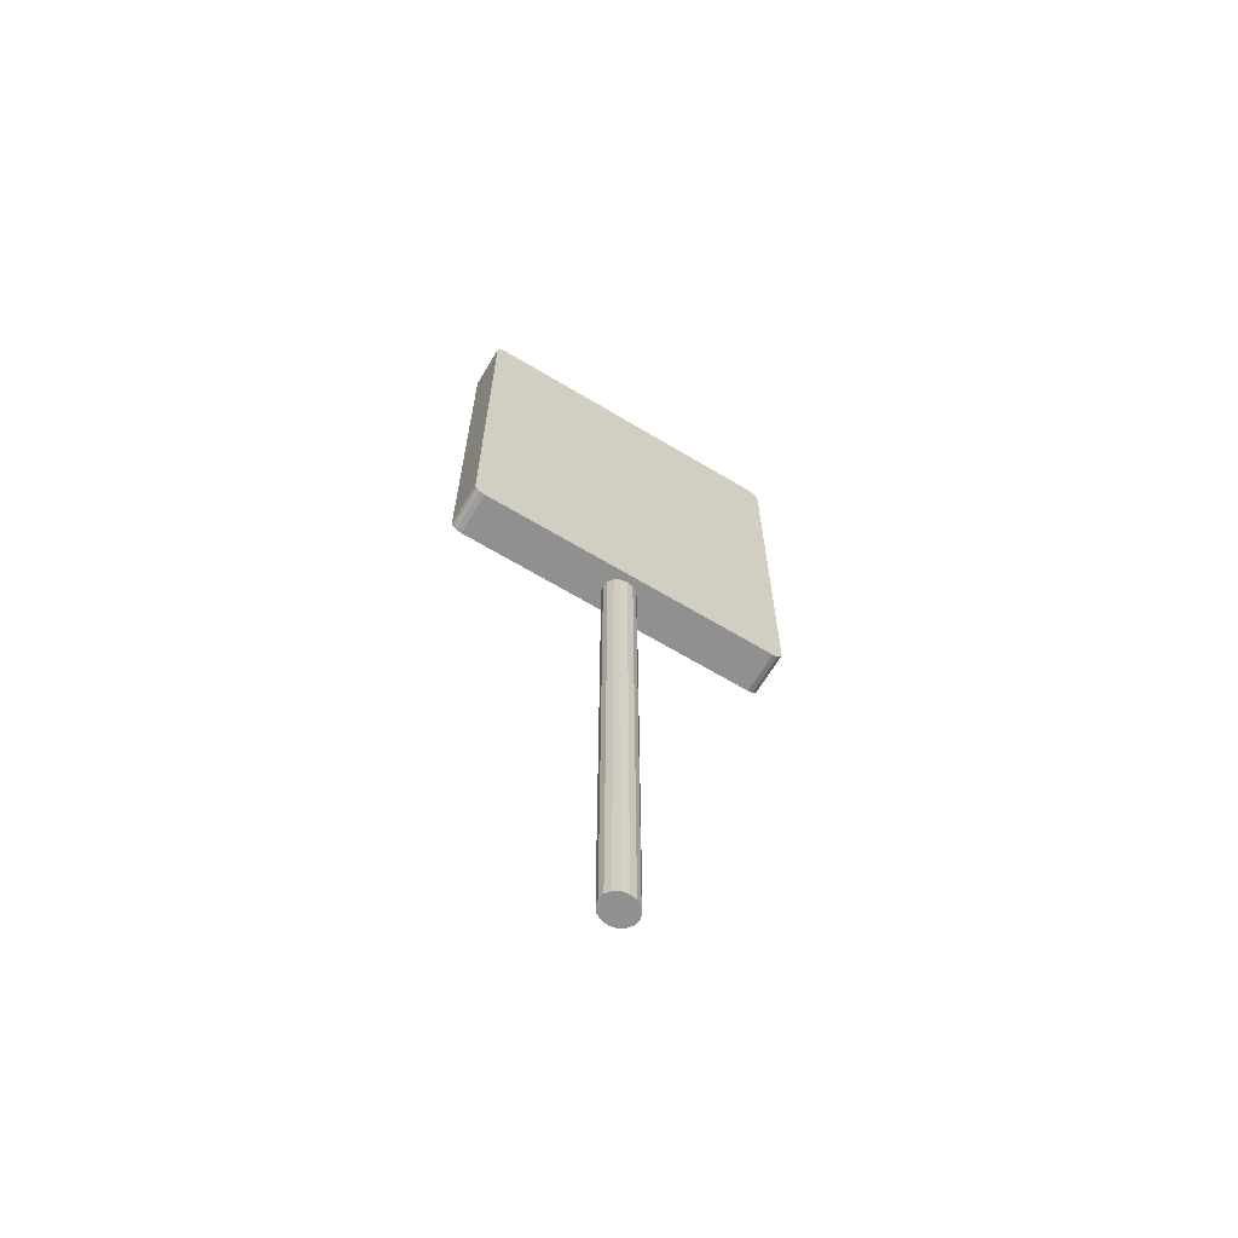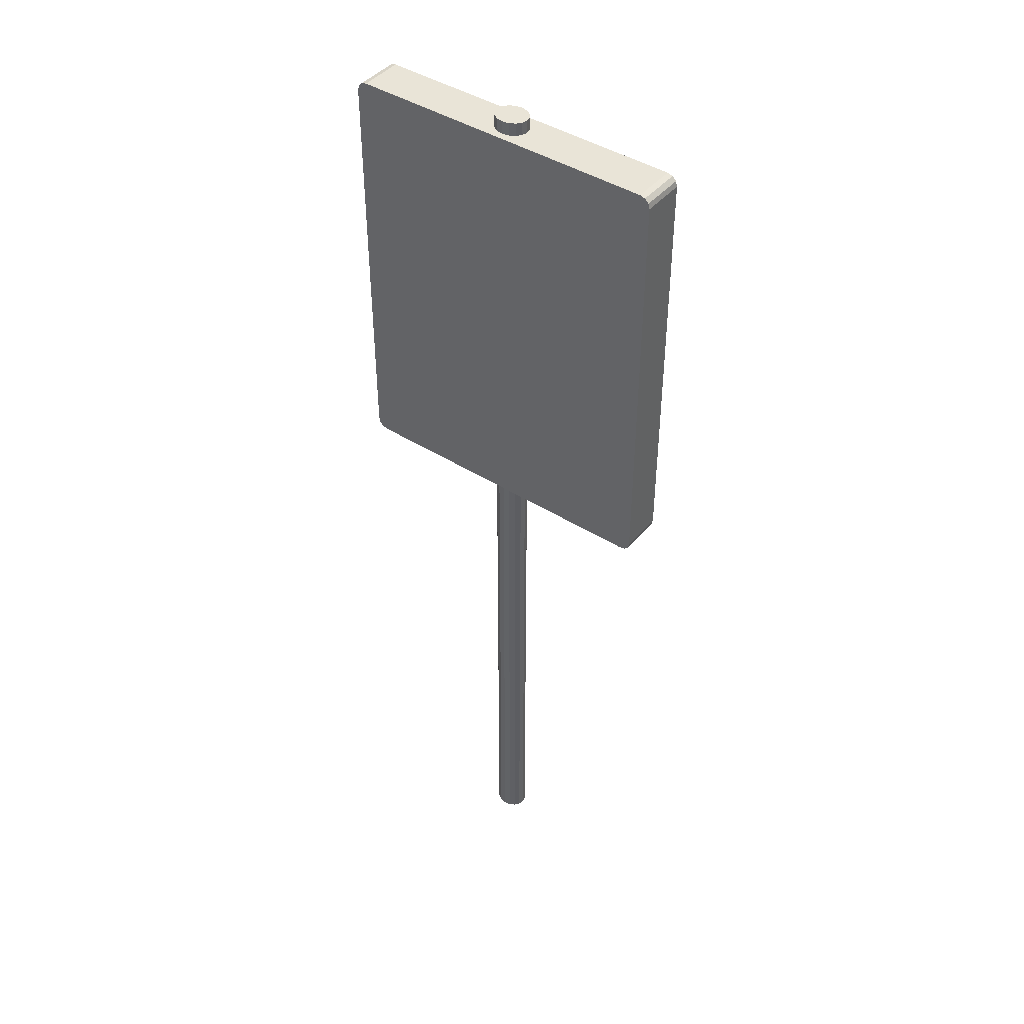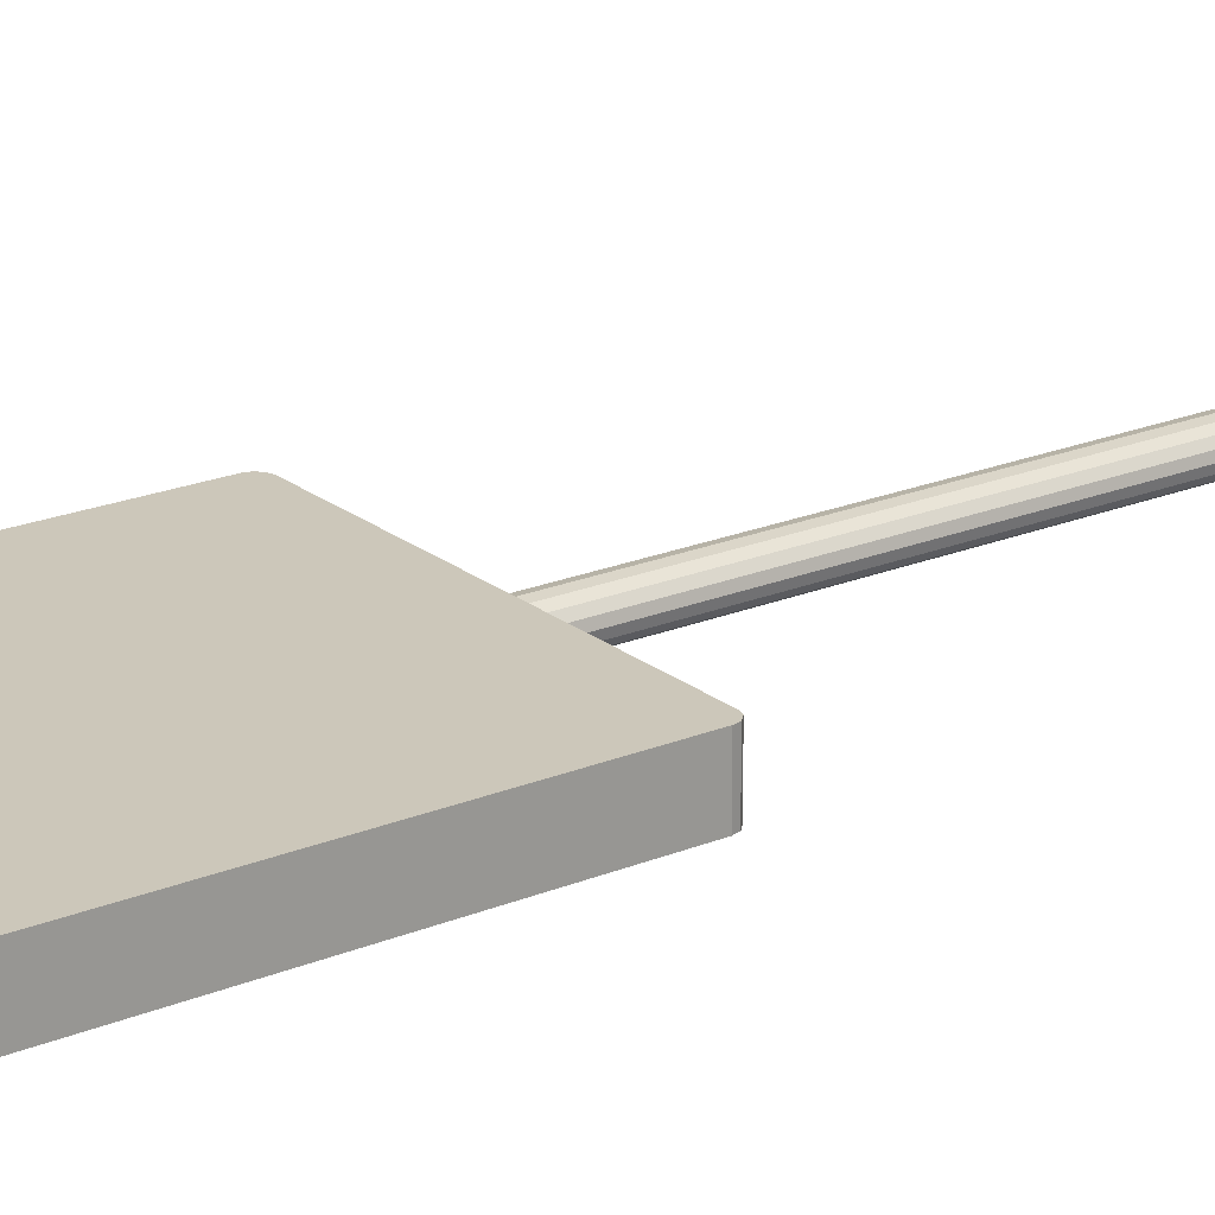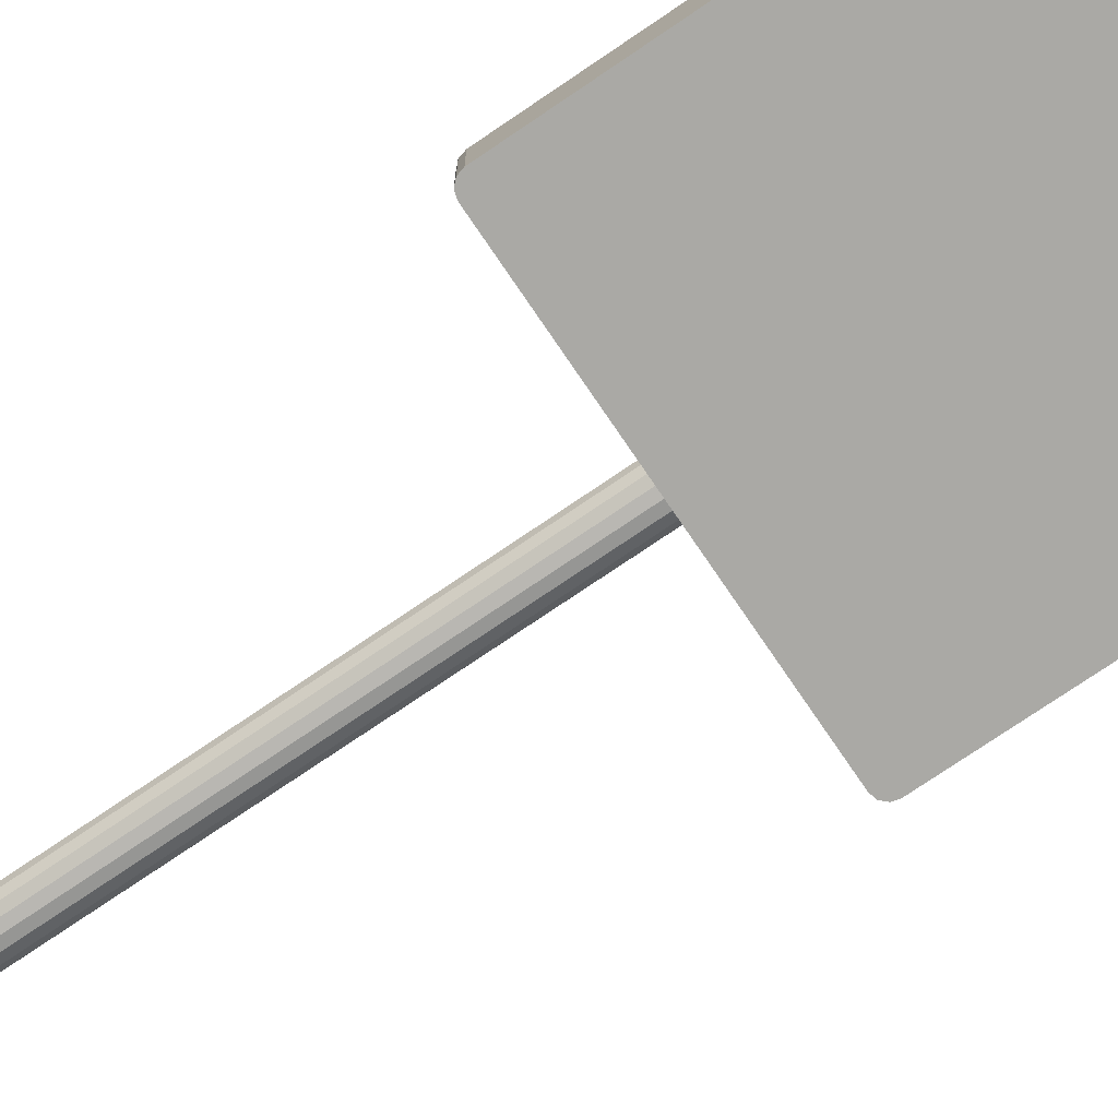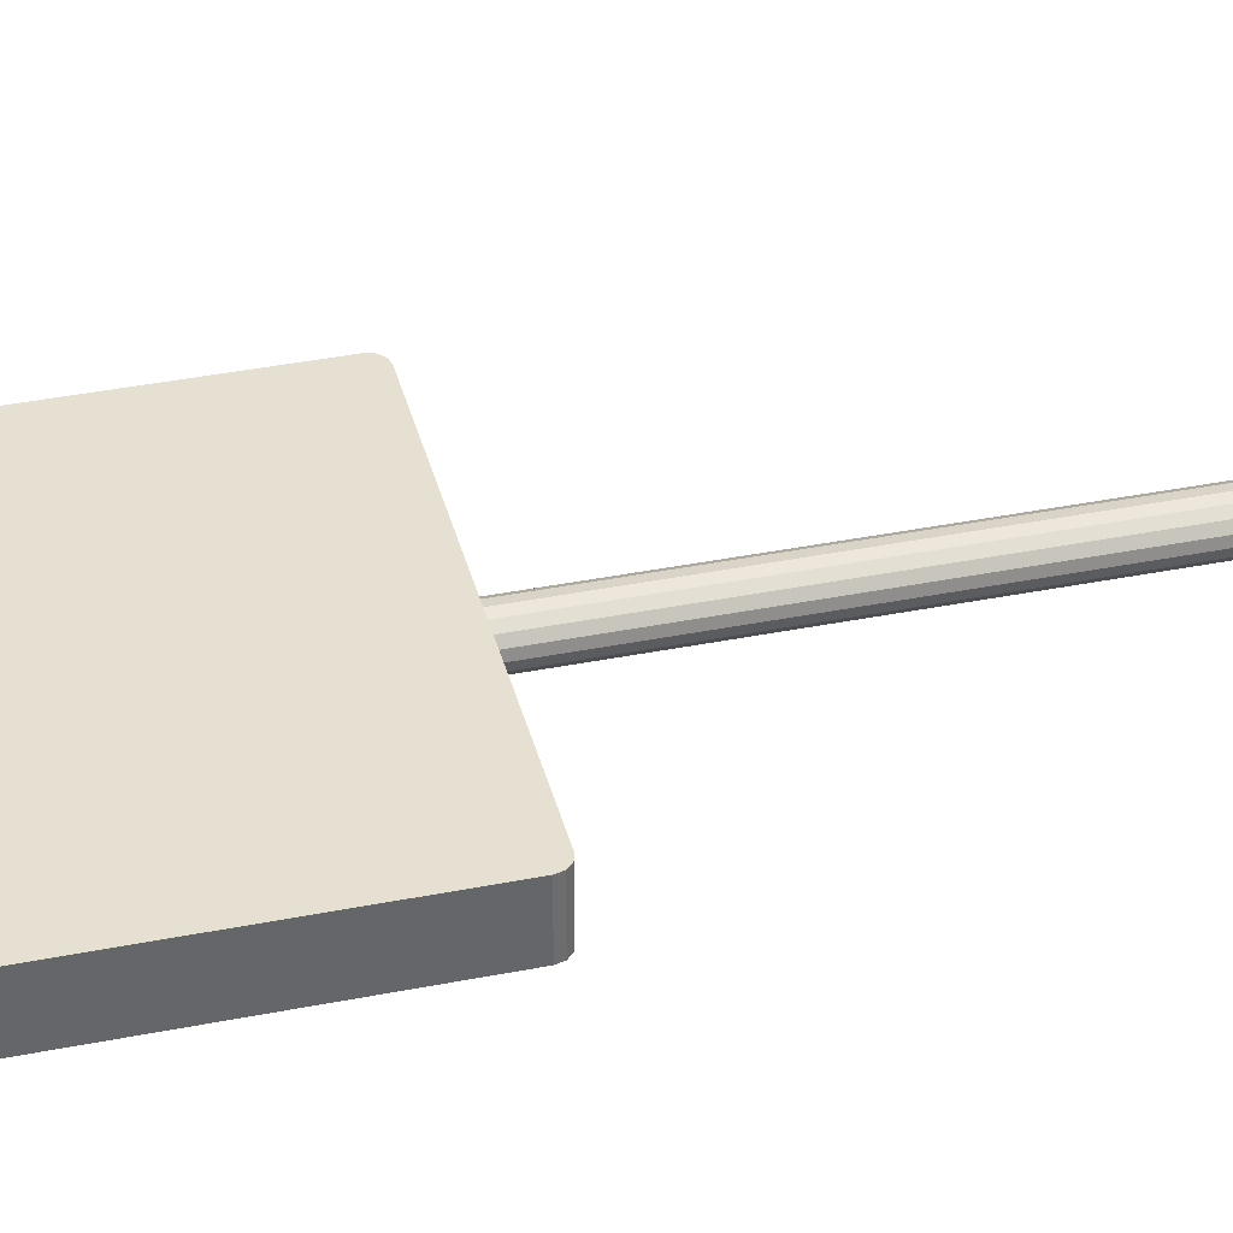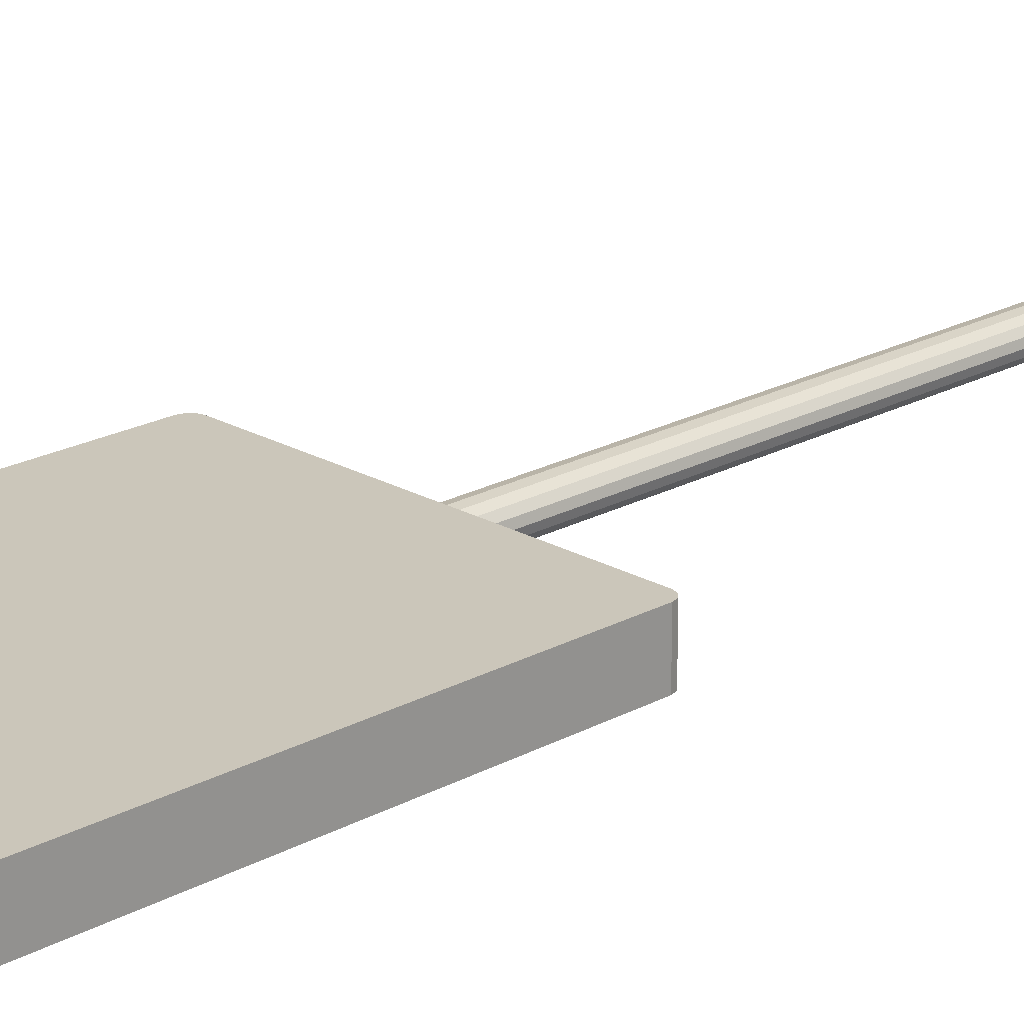
<metadata>
{"format":"obj","ext":"obj","renderer":"f3d","projection":"perspective","resolution":1024,"background":"white","views":[{"elev":-65.8,"azim":148.9,"up":"+Y"},{"elev":43.5,"azim":36.8,"up":"+Y"},{"elev":21.4,"azim":-126.2,"up":"+Z"},{"elev":-75.4,"azim":124.2,"up":"+Z"},{"elev":38.5,"azim":-104.1,"up":"+Z"},{"elev":21.1,"azim":-134.3,"up":"+Z"}]}
</metadata>
<code>
o Cylinder
v 0 0 -0.08934
v 0 6 -0.08934
v 0.03959 0 -0.08254
v 0.03959 6 -0.08254
v 0.07315 0 -0.06318
v 0.07315 6 -0.06318
v 0.09558 0 -0.03419
v 0.09558 6 -0.03419
v 0.1035 0 0
v 0.1035 6 0
v 0.09558 0 0.03419
v 0.09558 6 0.03419
v 0.07315 0 0.06318
v 0.07315 6 0.06318
v 0.03959 0 0.08254
v 0.03959 6 0.08254
v 0 0 0.08934
v 0 6 0.08934
v -0.03959 0 0.08254
v -0.03959 6 0.08254
v -0.07315 0 0.06318
v -0.07315 6 0.06318
v -0.09558 0 0.03419
v -0.09558 6 0.03419
v -0.1035 0 -0
v -0.1035 6 -0
v -0.09558 0 -0.03419
v -0.09558 6 -0.03419
v -0.07315 0 -0.06318
v -0.07315 6 -0.06318
v -0.03959 0 -0.08254
v -0.03959 6 -0.08254
f 1 2 4 3
f 3 4 6 5
f 5 6 8 7
f 7 8 10 9
f 9 10 12 11
f 11 12 14 13
f 13 14 16 15
f 15 16 18 17
f 17 18 20 19
f 19 20 22 21
f 21 22 24 23
f 23 24 26 25
f 25 26 28 27
f 27 28 30 29
f 4 2 32 30 28 26 24 22 20 18 16 14 12 10 8 6
f 29 30 32 31
f 31 32 2 1
f 1 3 5 7 9 11 13 15 17 19 21 23 25 27 29 31
o Cube
v -0.9368 5.922 0.1322
v -1 5.859 0.1322
v -0.9684 5.914 0.1322
v -0.9915 5.891 0.1322
v -1 5.859 -0.1322
v -0.9368 5.922 -0.1322
v -0.9915 5.891 -0.1322
v -0.9684 5.914 -0.1322
v 1 5.859 0.1322
v 0.9368 5.922 0.1322
v 0.9915 5.891 0.1322
v 0.9684 5.914 0.1322
v 0.9368 5.922 -0.1322
v 1 5.859 -0.1322
v 0.9684 5.914 -0.1322
v 0.9915 5.891 -0.1322
v 0.9368 3.331 0.1322
v 1 3.394 0.1322
v 0.9684 3.339 0.1322
v 0.9915 3.362 0.1322
v 1 3.394 -0.1322
v 0.9368 3.331 -0.1322
v 0.9915 3.362 -0.1322
v 0.9684 3.339 -0.1322
v -1 3.394 0.1322
v -0.9368 3.331 0.1322
v -0.9915 3.362 0.1322
v -0.9684 3.339 0.1322
v -0.9368 3.331 -0.1322
v -1 3.394 -0.1322
v -0.9684 3.339 -0.1322
v -0.9915 3.362 -0.1322
f 49 51 52 50 41 43 44 42 33 35 36 34 57 59 60 58
f 61 63 64 62 37 39 40 38 45 47 48 46 53 55 56 54
f 33 38 40 35
f 35 40 39 36
f 36 39 37 34
f 45 38 33 42
f 45 42 44 47
f 47 44 43 48
f 48 43 41 46
f 57 34 37 62
f 49 54 56 51
f 51 56 55 52
f 52 55 53 50
f 53 46 41 50
f 61 58 60 63
f 63 60 59 64
f 64 59 57 62
f 61 54 49 58

</code>
